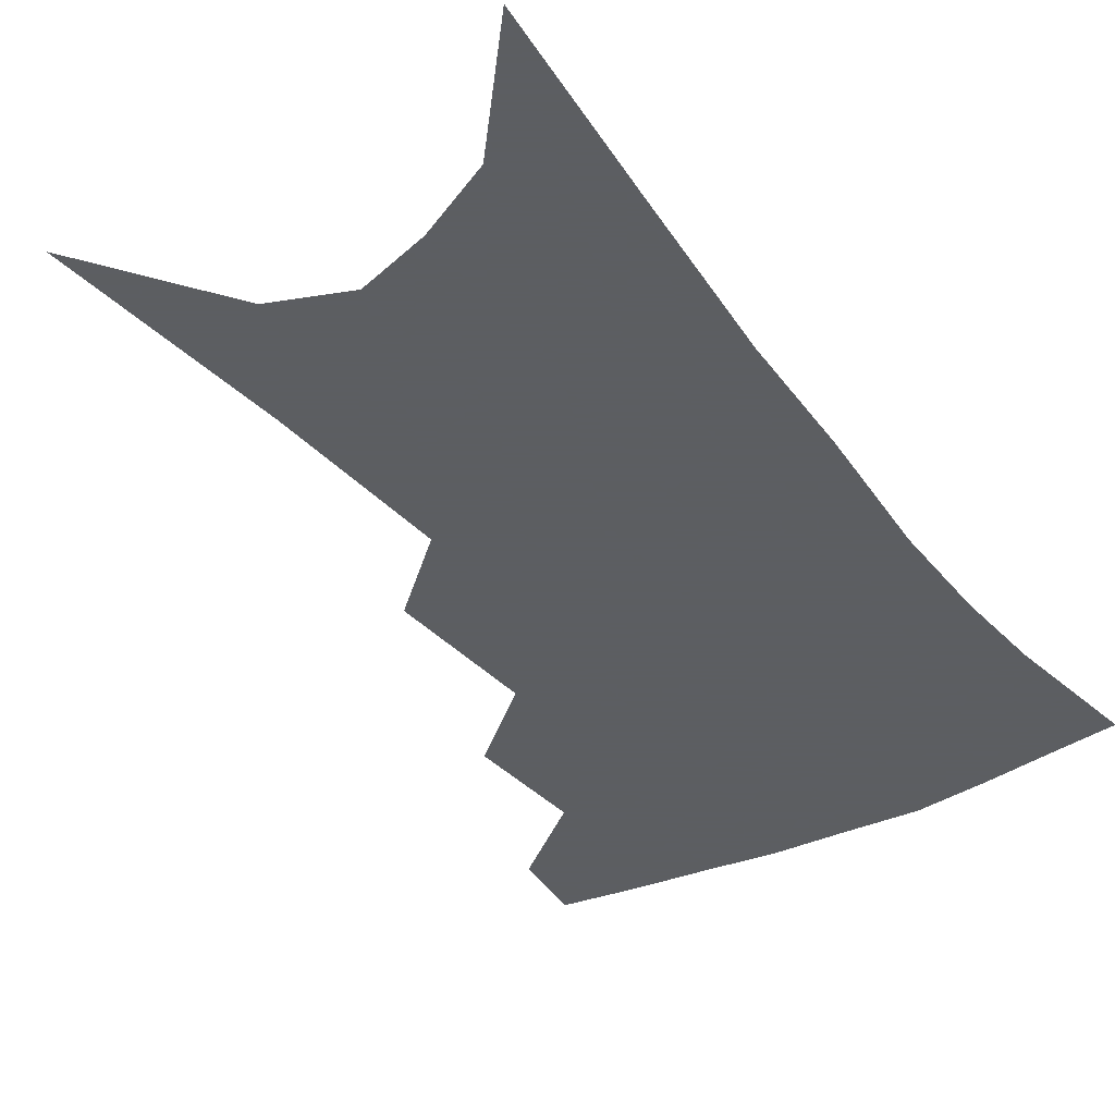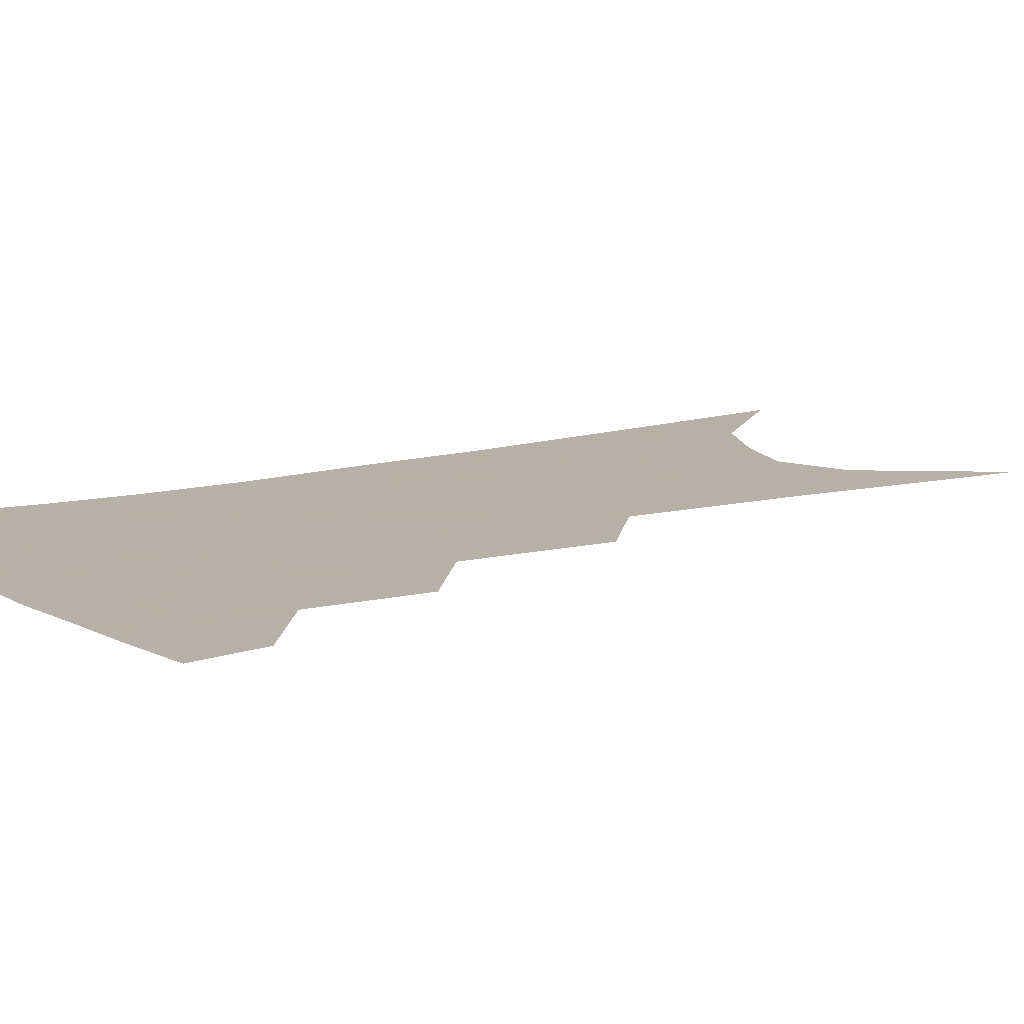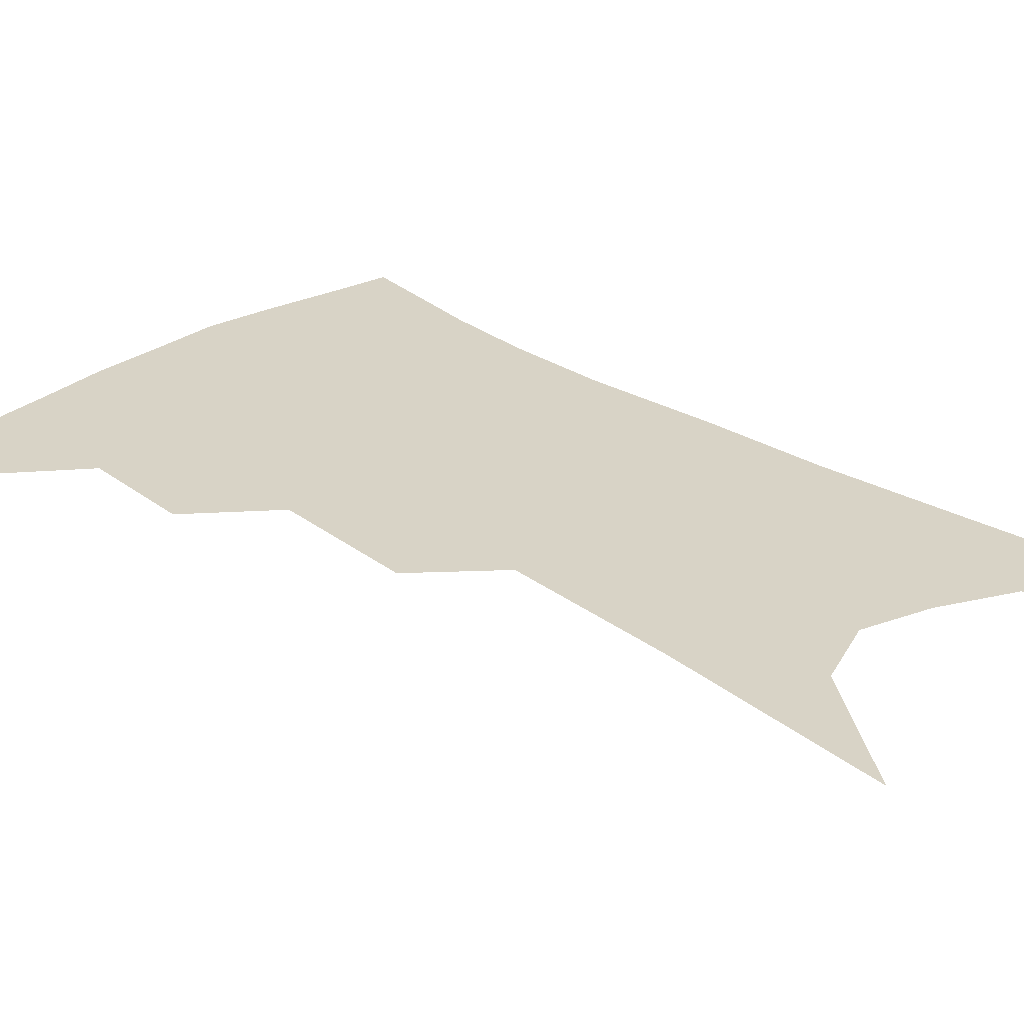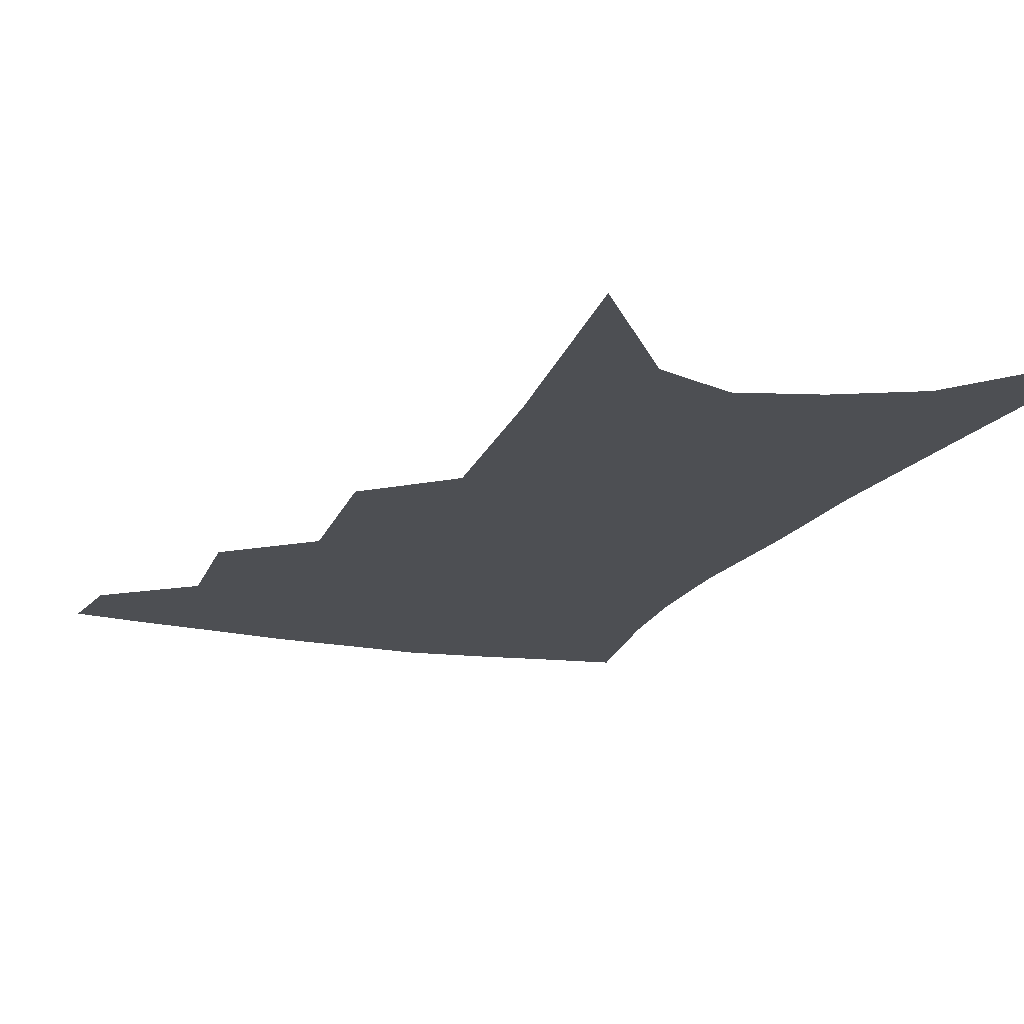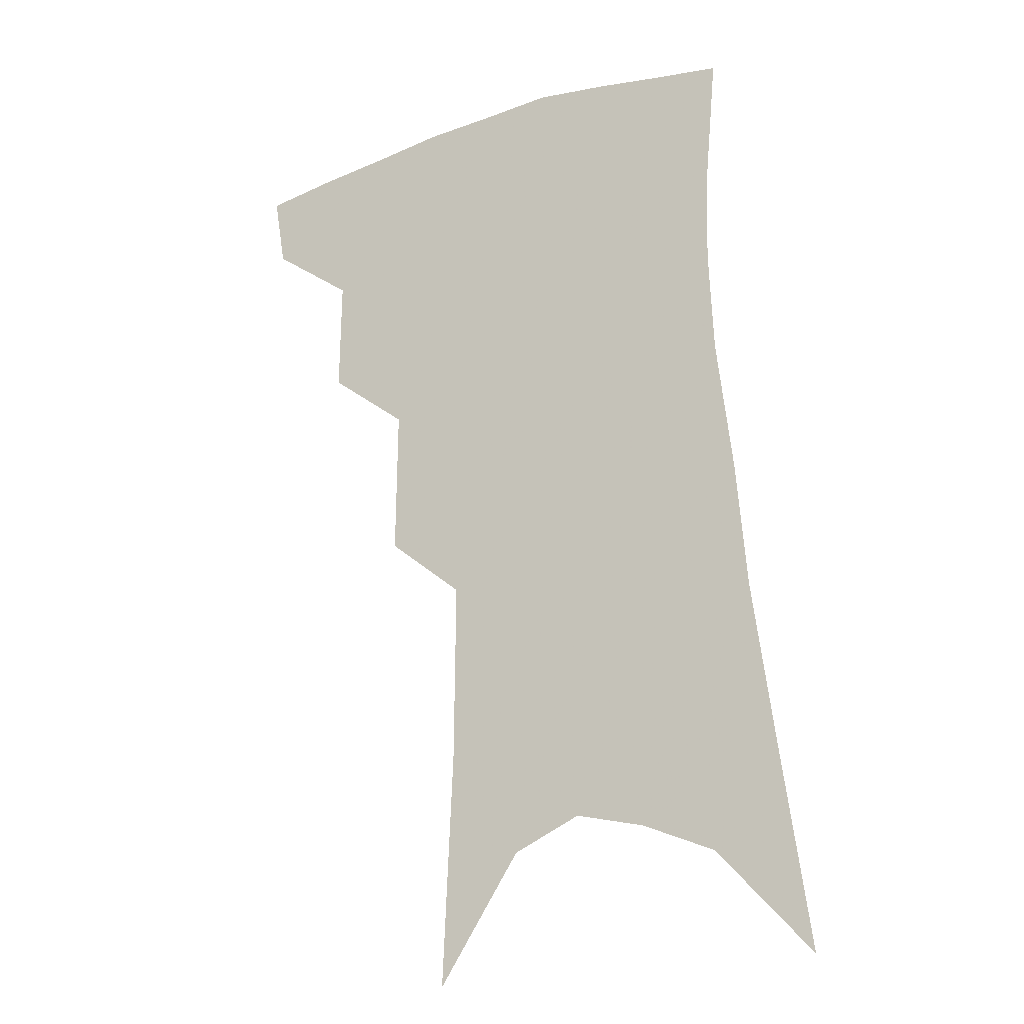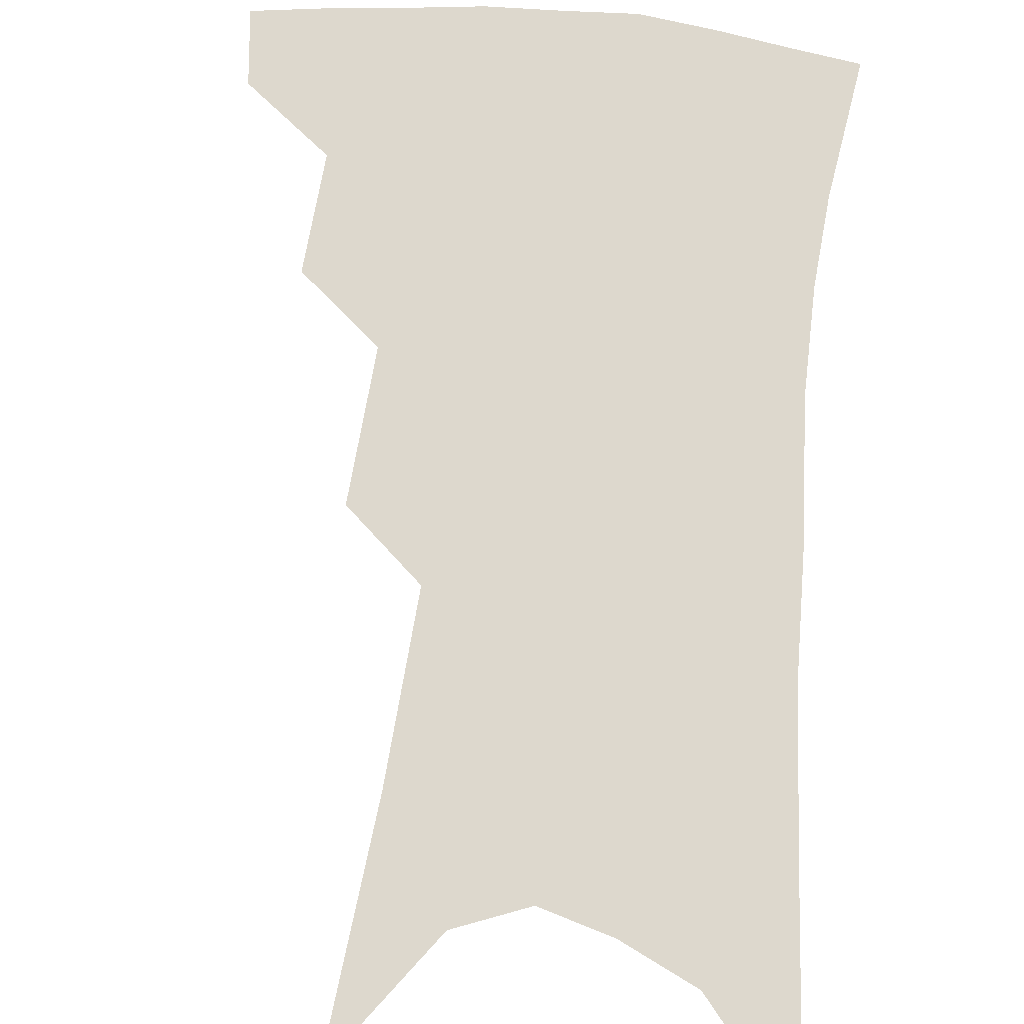
<metadata>
{"format":"obj","ext":"obj","renderer":"f3d","projection":"perspective","resolution":1024,"background":"white","views":[{"elev":-37.4,"azim":36.4,"up":"+Z"},{"elev":12.1,"azim":-119.9,"up":"+Z"},{"elev":28.1,"azim":-41.8,"up":"+Z"},{"elev":-17.6,"azim":-16.6,"up":"+Z"},{"elev":-19.6,"azim":26.6,"up":"+Y"},{"elev":72.3,"azim":9.2,"up":"+Z"}]}
</metadata>
<code>
v 488.5 348.1 0
v 484.8 370.7 0
v 514 293.8 0
v 514.5 329.7 0
v 511 352.9 0
v 506.6 375.2 0
v 538.3 229 0
v 538.8 275.2 0
v 538 309.4 0
v 536.2 335.2 0
v 532.8 356.9 0
v 528.9 378.9 0
v 558.3 80.76 0
v 561.6 153.8 0
v 562.1 210 0
v 560 248 0
v 559.6 286.7 0
v 559.2 316.7 0
v 557.4 339.1 0
v 554.4 360.3 0
v 550.7 382.9 0
v 584.2 120.7 0
v 583.4 177.7 0
v 581.6 222.4 0
v 580 260.3 0
v 579.3 293.3 0
v 579.2 321 0
v 578.2 342 0
v 576.8 362.4 0
v 573.1 385.1 0
v 605.5 130.5 0
v 603 179.3 0
v 600.3 229.4 0
v 598.9 266 0
v 598.3 296.6 0
v 598.2 322.1 0
v 598.4 343.8 0
v 597.7 363.8 0
v 594.5 387.6 0
v 627.4 125.5 0
v 622.5 183 0
v 618.9 230.2 0
v 617.3 265.7 0
v 616.6 297 0
v 616.9 322.5 0
v 617.7 343.8 0
v 618.7 364.1 0
v 617.2 386 0
v 650.5 116 0
v 643.8 174.3 0
v 639.1 221.4 0
v 637 257.3 0
v 635.4 291.2 0
v 635.2 320.5 0
v 636.7 343.4 0
v 638.5 363.7 0
v 639.2 383.7 0
v 680.6 83.57 0
v 671.8 145.6 0
v 664.6 198.1 0
v 661.3 237.1 0
v 656.2 279.5 0
v 654.7 312 0
v 655.3 339.5 0
v 657.4 362.4 0
v 659.1 381.9 0
v 721 391 0
f 4 5 1
f 1 5 2
f 5 6 2
f 8 9 3
f 3 9 4
f 9 10 4
f 4 10 5
f 10 11 5
f 5 11 6
f 11 12 6
f 15 16 7
f 7 16 8
f 16 17 8
f 8 17 9
f 17 18 9
f 9 18 10
f 18 19 10
f 10 19 11
f 19 20 11
f 11 20 12
f 20 21 12
f 13 22 14
f 22 23 14
f 14 23 15
f 23 24 15
f 15 24 16
f 24 25 16
f 16 25 17
f 25 26 17
f 17 26 18
f 26 27 18
f 18 27 19
f 27 28 19
f 19 28 20
f 28 29 20
f 20 29 21
f 29 30 21
f 22 31 23
f 31 32 23
f 23 32 24
f 32 33 24
f 24 33 25
f 33 34 25
f 25 34 26
f 34 35 26
f 26 35 27
f 35 36 27
f 27 36 28
f 36 37 28
f 28 37 29
f 37 38 29
f 29 38 30
f 38 39 30
f 31 40 32
f 40 41 32
f 32 41 33
f 41 42 33
f 33 42 34
f 42 43 34
f 34 43 35
f 43 44 35
f 35 44 36
f 44 45 36
f 36 45 37
f 45 46 37
f 37 46 38
f 46 47 38
f 38 47 39
f 47 48 39
f 40 49 41
f 49 50 41
f 41 50 42
f 50 51 42
f 42 51 43
f 51 52 43
f 43 52 44
f 52 53 44
f 44 53 45
f 53 54 45
f 45 54 46
f 54 55 46
f 46 55 47
f 55 56 47
f 47 56 48
f 56 57 48
f 49 58 50
f 58 59 50
f 50 59 51
f 59 60 51
f 51 60 52
f 60 61 52
f 52 61 53
f 61 62 53
f 53 62 54
f 62 63 54
f 54 63 55
f 63 64 55
f 55 64 56
f 64 65 56
f 56 65 57
f 65 66 57

</code>
